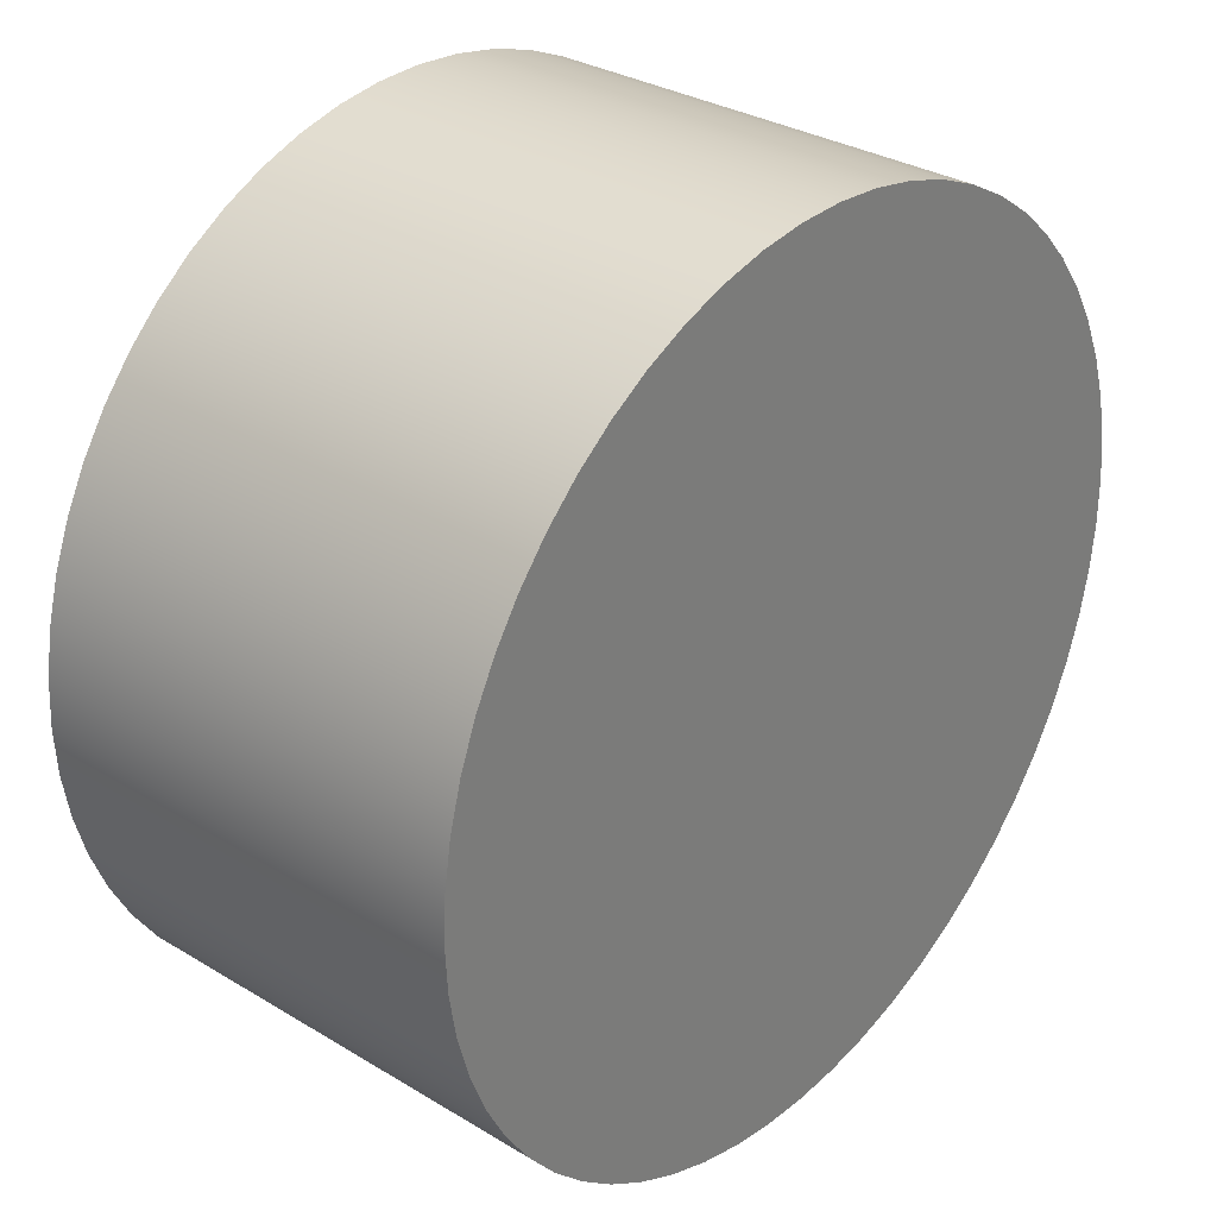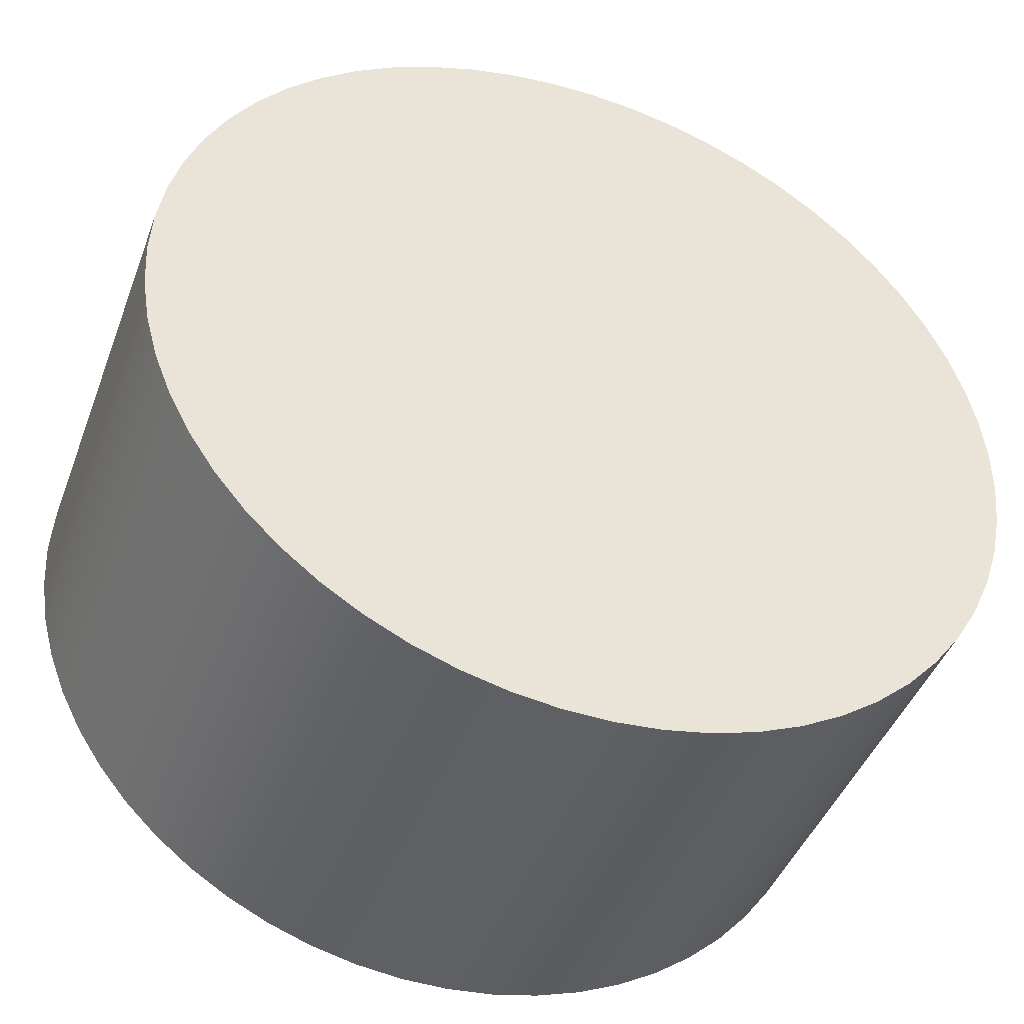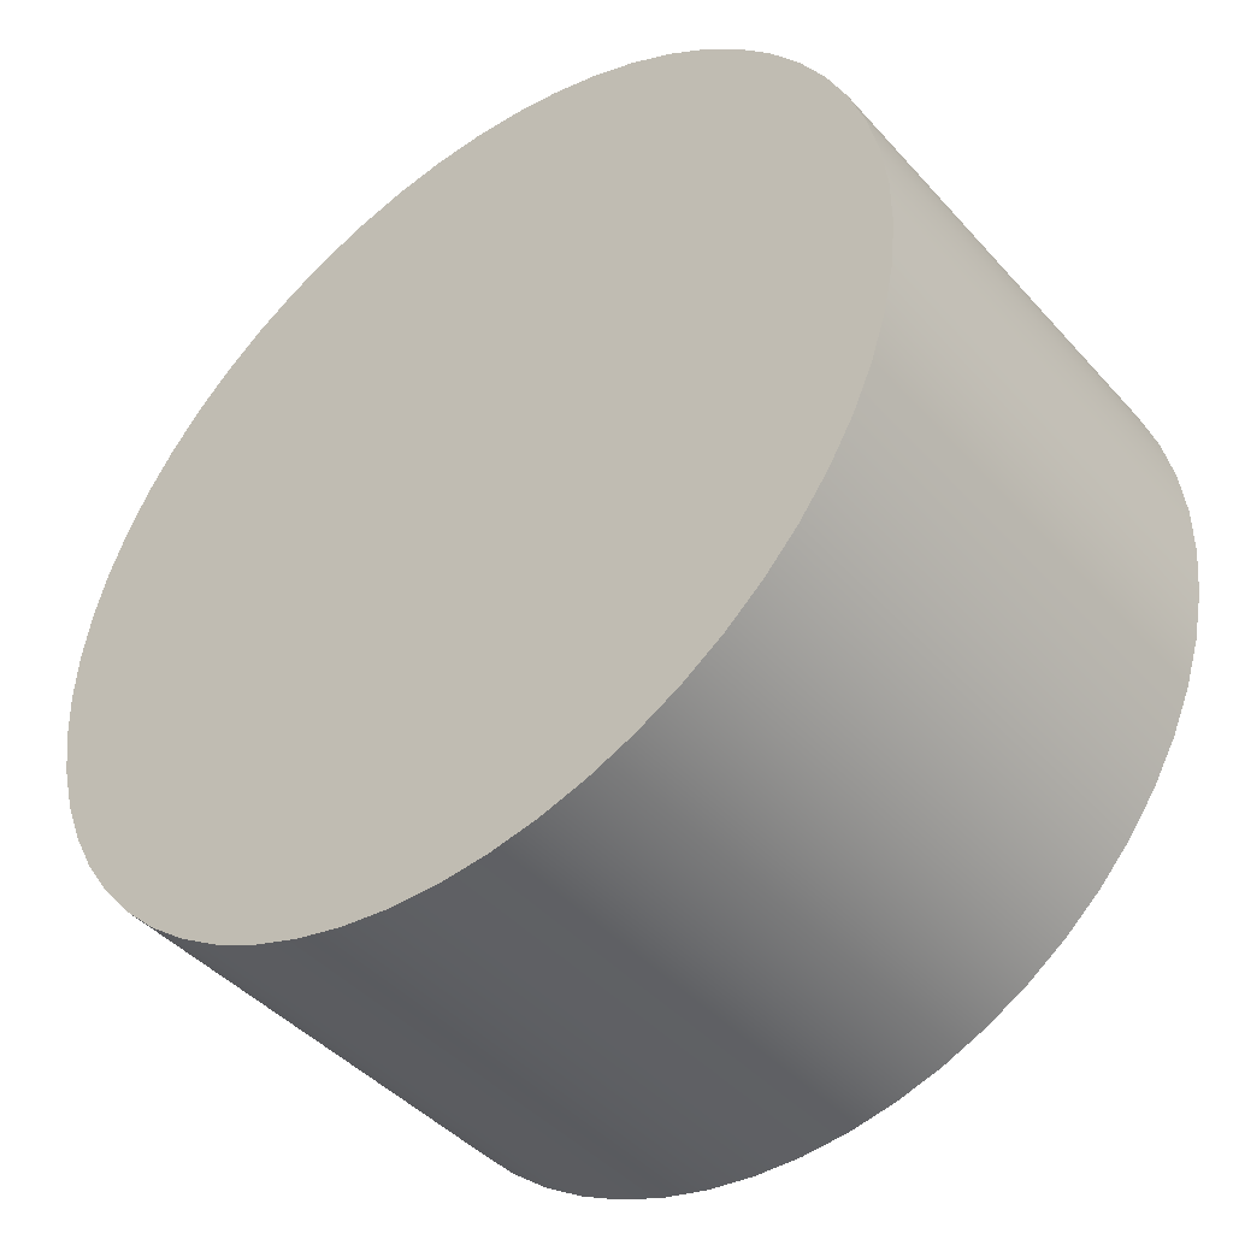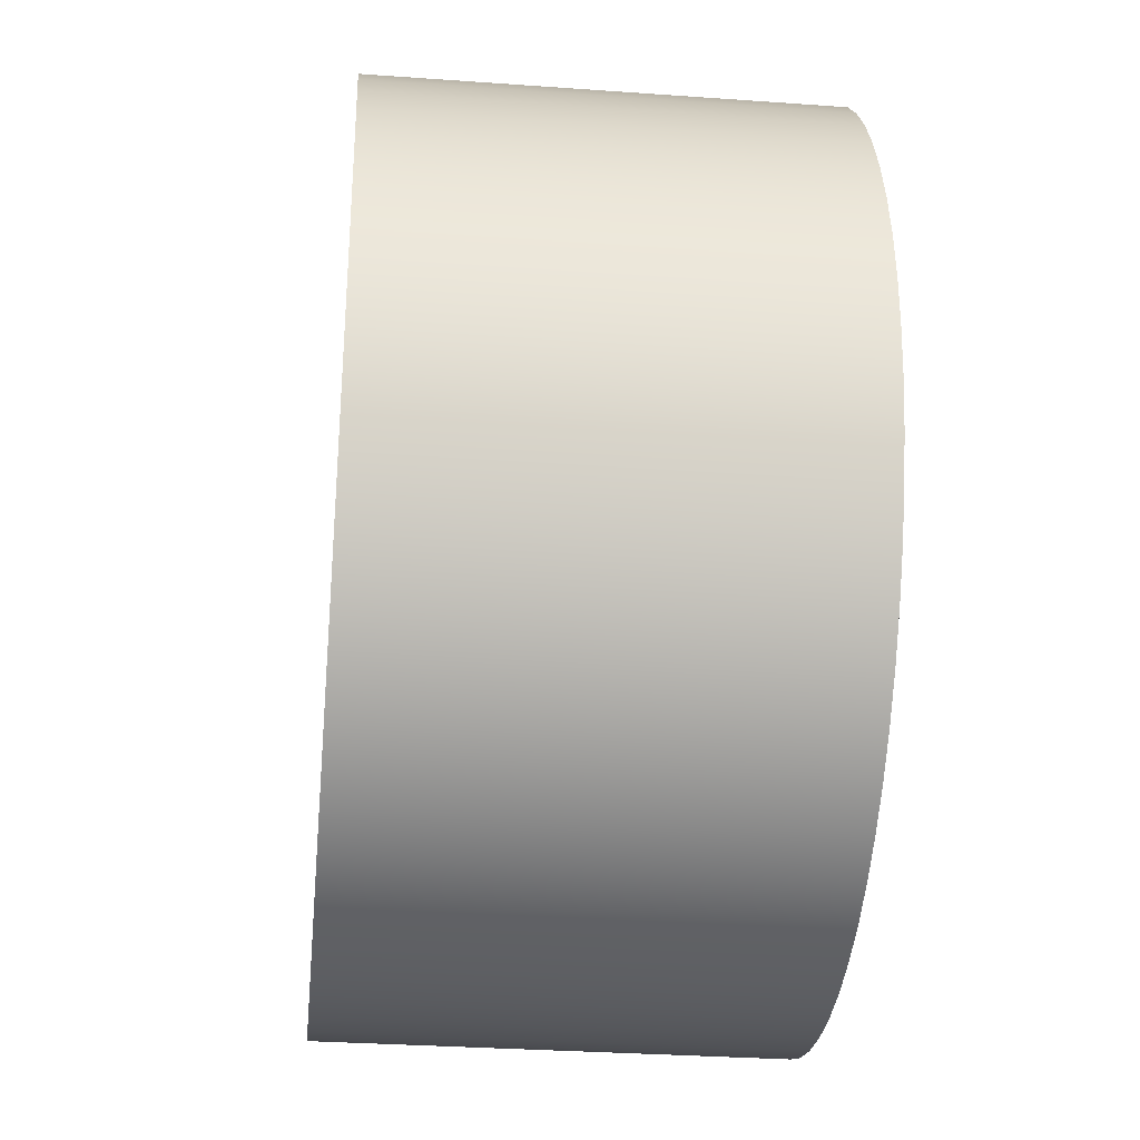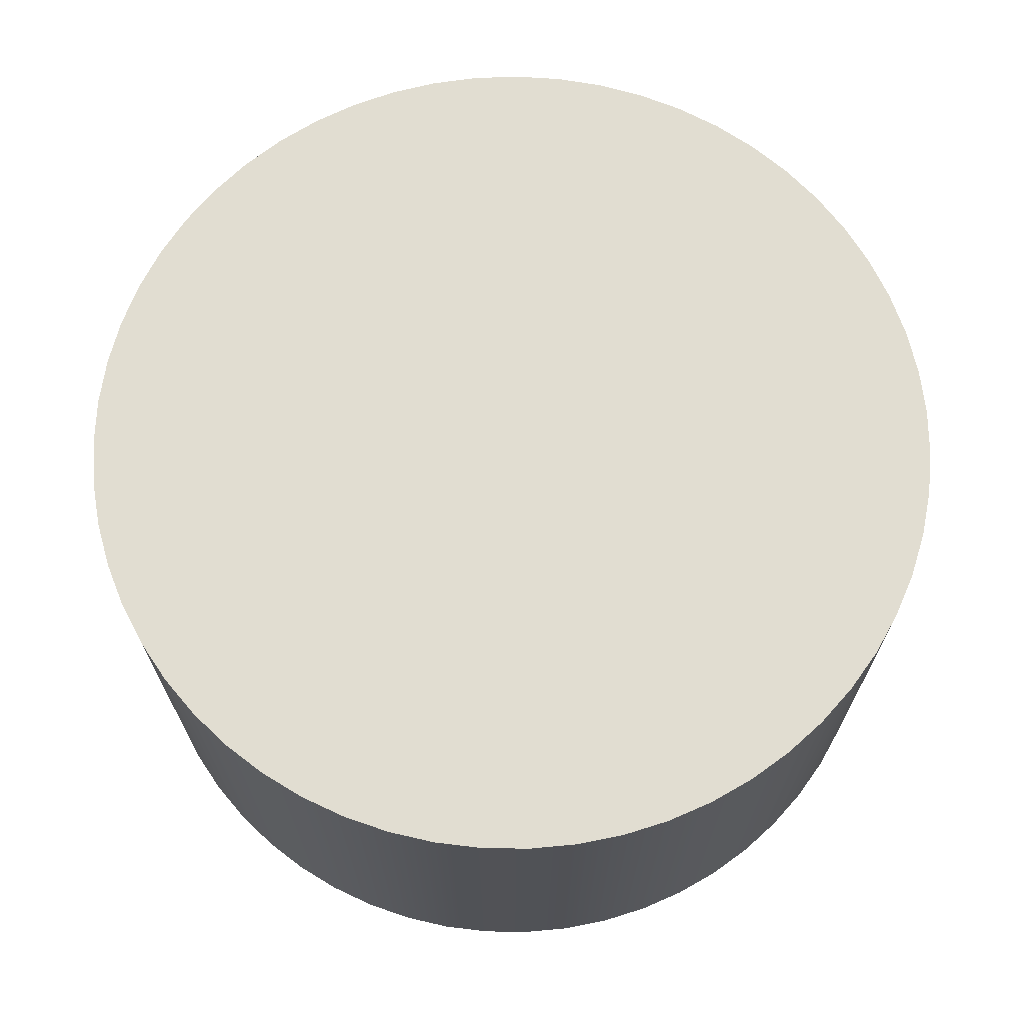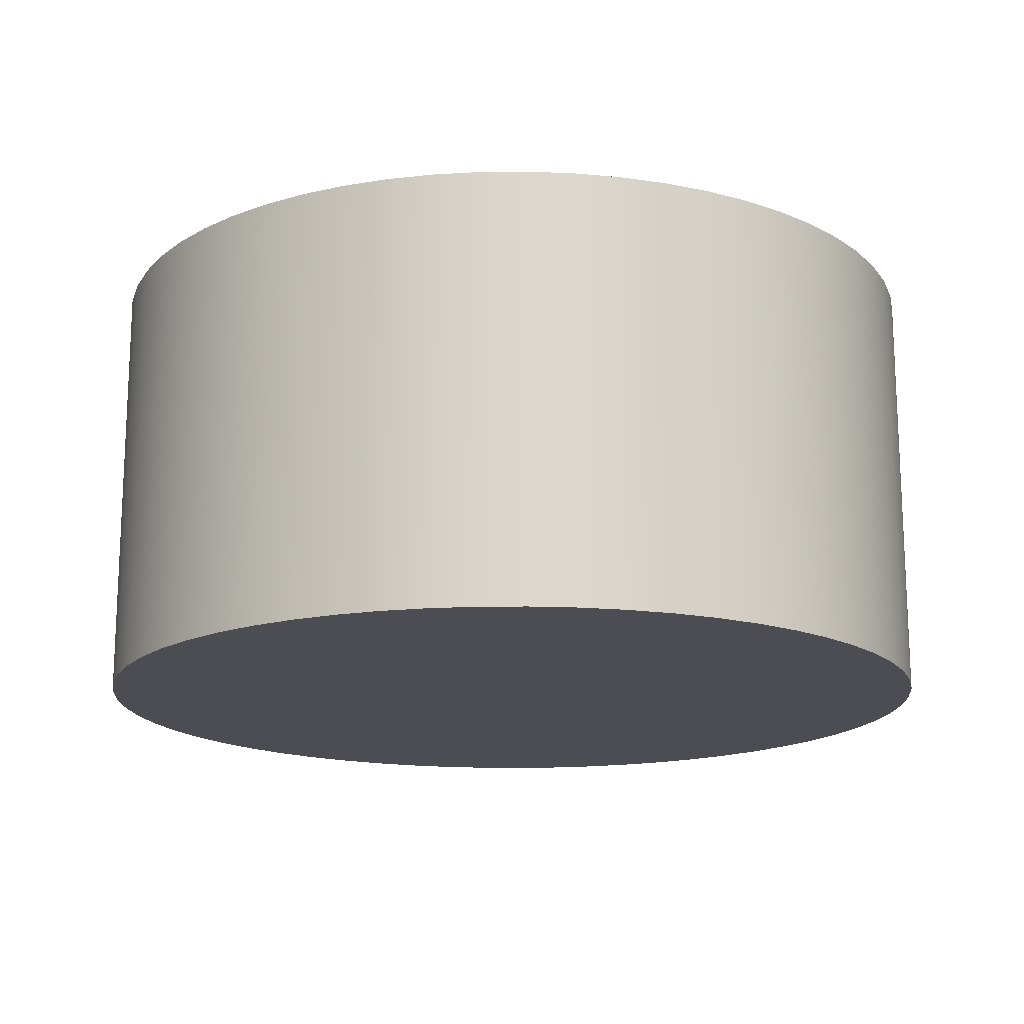
<metadata>
{"format":"obj","ext":"obj","renderer":"f3d","projection":"perspective","resolution":1024,"background":"white","views":[{"elev":31.3,"azim":-49.3,"up":"+Z"},{"elev":-43.6,"azim":-19.8,"up":"+Z"},{"elev":-44.1,"azim":38.6,"up":"+Z"},{"elev":-31.5,"azim":84.2,"up":"+Z"},{"elev":68.8,"azim":145.7,"up":"+Y"},{"elev":-16.3,"azim":78.9,"up":"+Y"}]}
</metadata>
<code>
v 4.953 -1.905 2.032
v 4.964 -1.905 2.234
v 4.996 -1.905 2.435
v 5.049 -1.905 2.63
v 5.123 -1.905 2.819
v 5.217 -1.905 2.999
v 5.329 -1.905 3.168
v 5.458 -1.905 3.324
v 5.604 -1.905 3.466
v 5.763 -1.905 3.591
v 5.935 -1.905 3.698
v 6.117 -1.905 3.787
v 6.308 -1.905 3.856
v 6.505 -1.905 3.904
v 6.706 -1.905 3.931
v 6.909 -1.905 3.936
v 7.111 -1.905 3.92
v 7.31 -1.905 3.883
v 7.504 -1.905 3.824
v 7.691 -1.905 3.745
v 7.868 -1.905 3.647
v 8.034 -1.905 3.53
v 8.187 -1.905 3.397
v 8.325 -1.905 3.248
v 8.445 -1.905 3.085
v 8.548 -1.905 2.91
v 8.632 -1.905 2.726
v 8.696 -1.905 2.533
v 8.739 -1.905 2.335
v 8.76 -1.905 2.133
v 8.76 -1.905 1.931
v 8.739 -1.905 1.729
v 8.696 -1.905 1.531
v 8.632 -1.905 1.338
v 8.548 -1.905 1.154
v 8.445 -1.905 0.9789
v 8.325 -1.905 0.8161
v 8.187 -1.905 0.6671
v 8.034 -1.905 0.5336
v 7.868 -1.905 0.4171
v 7.691 -1.905 0.3188
v 7.504 -1.905 0.24
v 7.31 -1.905 0.1814
v 7.111 -1.905 0.1439
v 6.909 -1.905 0.1277
v 6.706 -1.905 0.1331
v 6.505 -1.905 0.16
v 6.308 -1.905 0.2081
v 6.117 -1.905 0.2769
v 5.935 -1.905 0.3656
v 5.763 -1.905 0.4731
v 5.604 -1.905 0.5984
v 5.458 -1.905 0.7398
v 5.329 -1.905 0.8959
v 5.217 -1.905 1.065
v 5.123 -1.905 1.245
v 5.049 -1.905 1.434
v 4.996 -1.905 1.629
v 4.964 -1.905 1.83
v 4.953 0 2.032
v 4.964 0 1.83
v 4.996 0 1.629
v 5.049 0 1.434
v 5.123 0 1.245
v 5.217 0 1.065
v 5.329 0 0.8959
v 5.458 0 0.7398
v 5.604 0 0.5984
v 5.763 0 0.4731
v 5.935 0 0.3656
v 6.117 0 0.2769
v 6.308 0 0.2081
v 6.505 0 0.16
v 6.706 0 0.1331
v 6.909 0 0.1277
v 7.111 0 0.1439
v 7.31 0 0.1814
v 7.504 0 0.24
v 7.691 0 0.3188
v 7.868 0 0.4171
v 8.034 0 0.5336
v 8.187 0 0.6671
v 8.325 0 0.8161
v 8.445 0 0.9789
v 8.548 0 1.154
v 8.632 0 1.338
v 8.696 0 1.531
v 8.739 0 1.729
v 8.76 0 1.931
v 8.76 0 2.133
v 8.739 0 2.335
v 8.696 0 2.533
v 8.632 0 2.726
v 8.548 0 2.91
v 8.445 0 3.085
v 8.325 0 3.248
v 8.187 0 3.397
v 8.034 0 3.53
v 7.868 0 3.647
v 7.691 0 3.745
v 7.504 0 3.824
v 7.31 0 3.883
v 7.111 0 3.92
v 6.909 0 3.936
v 6.706 0 3.931
v 6.505 0 3.904
v 6.308 0 3.856
v 6.117 0 3.787
v 5.935 0 3.698
v 5.763 0 3.591
v 5.604 0 3.466
v 5.458 0 3.324
v 5.329 0 3.168
v 5.217 0 2.999
v 5.123 0 2.819
v 5.049 0 2.63
v 4.996 0 2.435
v 4.964 0 2.234
v 4.953 0 2.032
v 4.953 -1.905 2.032
v 4.953 0 2.032
v 4.964 0 2.234
v 4.996 0 2.435
v 5.049 0 2.63
v 5.123 0 2.819
v 5.217 0 2.999
v 5.329 0 3.168
v 5.458 0 3.324
v 5.604 0 3.466
v 5.763 0 3.591
v 5.935 0 3.698
v 6.117 0 3.787
v 6.308 0 3.856
v 6.505 0 3.904
v 6.706 0 3.931
v 6.909 0 3.936
v 7.111 0 3.92
v 7.31 0 3.883
v 7.504 0 3.824
v 7.691 0 3.745
v 7.868 0 3.647
v 8.034 0 3.53
v 8.187 0 3.397
v 8.325 0 3.248
v 8.445 0 3.085
v 8.548 0 2.91
v 8.632 0 2.726
v 8.696 0 2.533
v 8.739 0 2.335
v 8.76 0 2.133
v 8.76 0 1.931
v 8.739 0 1.729
v 8.696 0 1.531
v 8.632 0 1.338
v 8.548 0 1.154
v 8.445 0 0.9789
v 8.325 0 0.8161
v 8.187 0 0.6671
v 8.034 0 0.5336
v 7.868 0 0.4171
v 7.691 0 0.3188
v 7.504 0 0.24
v 7.31 0 0.1814
v 7.111 0 0.1439
v 6.909 0 0.1277
v 6.706 0 0.1331
v 6.505 0 0.16
v 6.308 0 0.2081
v 6.117 0 0.2769
v 5.935 0 0.3656
v 5.763 0 0.4731
v 5.604 0 0.5984
v 5.458 0 0.7398
v 5.329 0 0.8959
v 5.217 0 1.065
v 5.123 0 1.245
v 5.049 0 1.434
v 4.996 0 1.629
v 4.964 0 1.83
v 4.953 -1.905 2.032
v 4.964 -1.905 1.83
v 4.996 -1.905 1.629
v 5.049 -1.905 1.434
v 5.123 -1.905 1.245
v 5.217 -1.905 1.065
v 5.329 -1.905 0.8959
v 5.458 -1.905 0.7398
v 5.604 -1.905 0.5984
v 5.763 -1.905 0.4731
v 5.935 -1.905 0.3656
v 6.117 -1.905 0.2769
v 6.308 -1.905 0.2081
v 6.505 -1.905 0.16
v 6.706 -1.905 0.1331
v 6.909 -1.905 0.1277
v 7.111 -1.905 0.1439
v 7.31 -1.905 0.1814
v 7.504 -1.905 0.24
v 7.691 -1.905 0.3188
v 7.868 -1.905 0.4171
v 8.034 -1.905 0.5336
v 8.187 -1.905 0.6671
v 8.325 -1.905 0.8161
v 8.445 -1.905 0.9789
v 8.548 -1.905 1.154
v 8.632 -1.905 1.338
v 8.696 -1.905 1.531
v 8.739 -1.905 1.729
v 8.76 -1.905 1.931
v 8.76 -1.905 2.133
v 8.739 -1.905 2.335
v 8.696 -1.905 2.533
v 8.632 -1.905 2.726
v 8.548 -1.905 2.91
v 8.445 -1.905 3.085
v 8.325 -1.905 3.248
v 8.187 -1.905 3.397
v 8.034 -1.905 3.53
v 7.868 -1.905 3.647
v 7.691 -1.905 3.745
v 7.504 -1.905 3.824
v 7.31 -1.905 3.883
v 7.111 -1.905 3.92
v 6.909 -1.905 3.936
v 6.706 -1.905 3.931
v 6.505 -1.905 3.904
v 6.308 -1.905 3.856
v 6.117 -1.905 3.787
v 5.935 -1.905 3.698
v 5.763 -1.905 3.591
v 5.604 -1.905 3.466
v 5.458 -1.905 3.324
v 5.329 -1.905 3.168
v 5.217 -1.905 2.999
v 5.123 -1.905 2.819
v 5.049 -1.905 2.63
v 4.996 -1.905 2.435
v 4.964 -1.905 2.234
g 728afd36-e2d8-11ea-8a78-54bf646e7e1f
f 2 118 1
f 1 118 119
f 120 60 59
f 59 60 61
f 59 61 62
f 2 3 118
f 118 3 117
f 117 3 4
f 117 4 116
f 116 4 5
f 116 5 115
f 115 5 6
f 115 6 114
f 114 6 7
f 114 7 113
f 113 7 8
f 113 8 112
f 112 8 9
f 112 9 111
f 111 9 10
f 111 10 110
f 110 10 11
f 110 11 109
f 109 11 12
f 109 12 108
f 108 12 13
f 108 13 107
f 107 13 14
f 107 14 106
f 106 14 15
f 106 15 105
f 105 15 16
f 105 16 104
f 104 16 17
f 104 17 103
f 103 17 18
f 103 18 102
f 102 18 19
f 102 19 101
f 101 19 20
f 101 20 100
f 100 20 21
f 100 21 99
f 99 21 22
f 99 22 98
f 98 22 23
f 98 23 97
f 97 23 24
f 97 24 96
f 96 24 25
f 96 25 95
f 95 25 26
f 95 26 94
f 94 26 27
f 94 27 93
f 93 27 28
f 93 28 92
f 92 28 29
f 92 29 91
f 91 29 30
f 91 30 90
f 90 30 31
f 90 31 89
f 89 31 32
f 89 32 88
f 88 32 33
f 88 33 87
f 87 33 34
f 87 34 86
f 86 34 35
f 86 35 85
f 85 35 36
f 85 36 84
f 84 36 37
f 84 37 83
f 83 37 38
f 83 38 82
f 82 38 39
f 82 39 81
f 81 39 40
f 81 40 80
f 80 40 41
f 80 41 79
f 79 41 42
f 79 42 78
f 78 42 43
f 78 43 77
f 77 43 44
f 77 44 76
f 76 44 45
f 76 45 75
f 75 45 46
f 75 46 74
f 74 46 47
f 74 47 73
f 73 47 48
f 73 48 72
f 72 48 49
f 72 49 71
f 71 49 50
f 71 50 70
f 70 50 51
f 70 51 69
f 69 51 52
f 69 52 68
f 68 52 53
f 68 53 67
f 67 53 54
f 67 54 66
f 66 54 55
f 66 55 65
f 65 55 56
f 65 56 64
f 64 56 57
f 64 57 63
f 63 57 58
f 63 58 62
f 62 58 59
g 728b9992-e2d8-11ea-bdae-54bf646e7e1f
f 121 122 179
f 179 122 178
f 178 122 177
f 177 122 176
f 176 122 175
f 175 122 174
f 174 122 173
f 173 122 172
f 172 122 171
f 171 122 170
f 170 122 169
f 169 122 168
f 168 122 167
f 167 122 166
f 166 122 165
f 165 122 164
f 164 122 163
f 163 122 162
f 162 122 161
f 161 122 160
f 160 122 159
f 159 122 158
f 158 122 157
f 157 122 156
f 156 122 155
f 155 122 154
f 154 122 153
f 153 122 152
f 152 122 151
f 151 122 150
f 150 122 149
f 149 122 123
f 149 123 148
f 148 123 124
f 148 124 147
f 147 124 125
f 147 125 146
f 146 125 126
f 146 126 145
f 145 126 127
f 145 127 144
f 144 127 128
f 144 128 143
f 143 128 129
f 143 129 142
f 142 129 130
f 142 130 141
f 141 130 131
f 141 131 140
f 140 131 132
f 140 132 139
f 139 132 133
f 139 133 138
f 138 133 134
f 138 134 137
f 137 134 135
f 137 135 136
g 728c35f0-e2d8-11ea-831e-54bf646e7e1f
f 180 181 238
f 238 181 182
f 238 182 183
f 183 184 238
f 238 184 185
f 238 185 186
f 186 187 238
f 238 187 188
f 238 188 189
f 189 190 238
f 238 190 191
f 238 191 192
f 192 193 238
f 238 193 194
f 238 194 195
f 195 196 238
f 238 196 197
f 238 197 198
f 198 199 238
f 238 199 200
f 238 200 201
f 201 202 238
f 238 202 203
f 238 203 204
f 204 205 238
f 238 205 206
f 238 206 207
f 207 208 238
f 238 208 209
f 238 209 210
f 210 211 238
f 238 211 237
f 237 211 212
f 237 212 236
f 236 212 213
f 236 213 235
f 235 213 214
f 235 214 234
f 234 214 215
f 234 215 233
f 233 215 216
f 233 216 232
f 232 216 217
f 232 217 231
f 231 217 218
f 231 218 230
f 230 218 219
f 230 219 229
f 229 219 220
f 229 220 228
f 228 220 221
f 228 221 227
f 227 221 222
f 227 222 226
f 226 222 223
f 226 223 225
f 225 223 224

</code>
